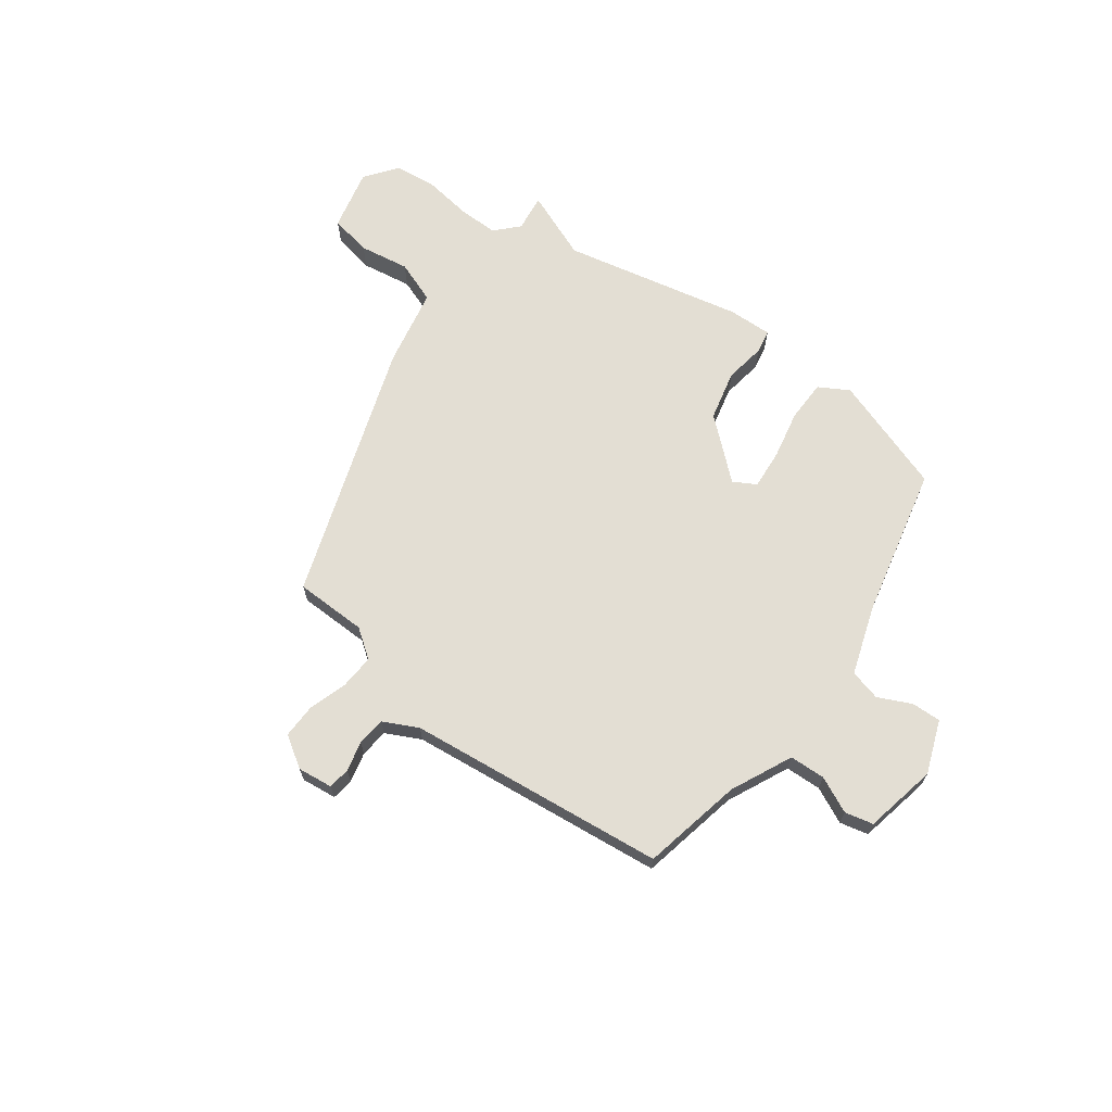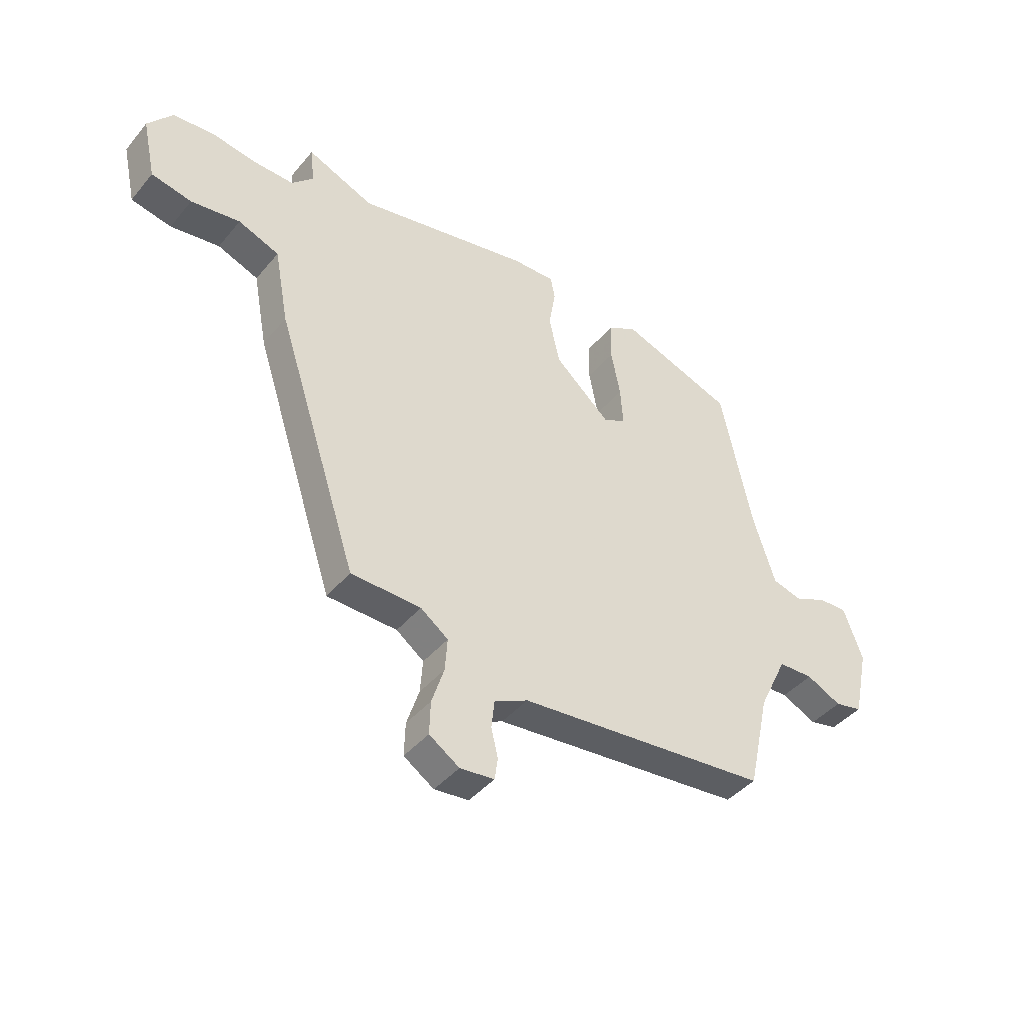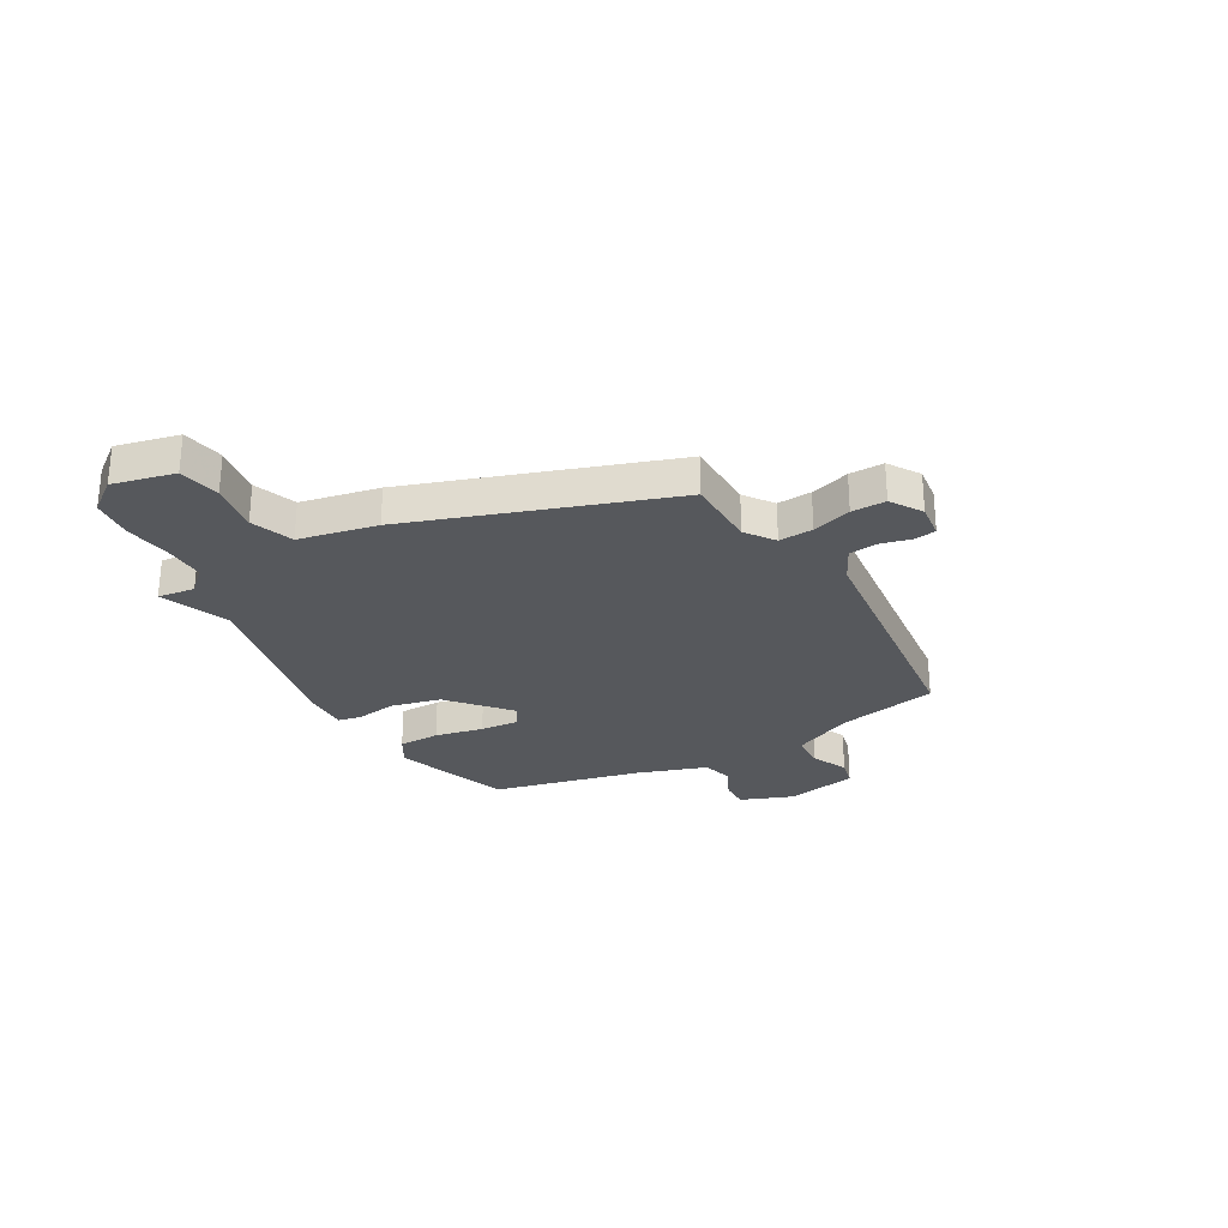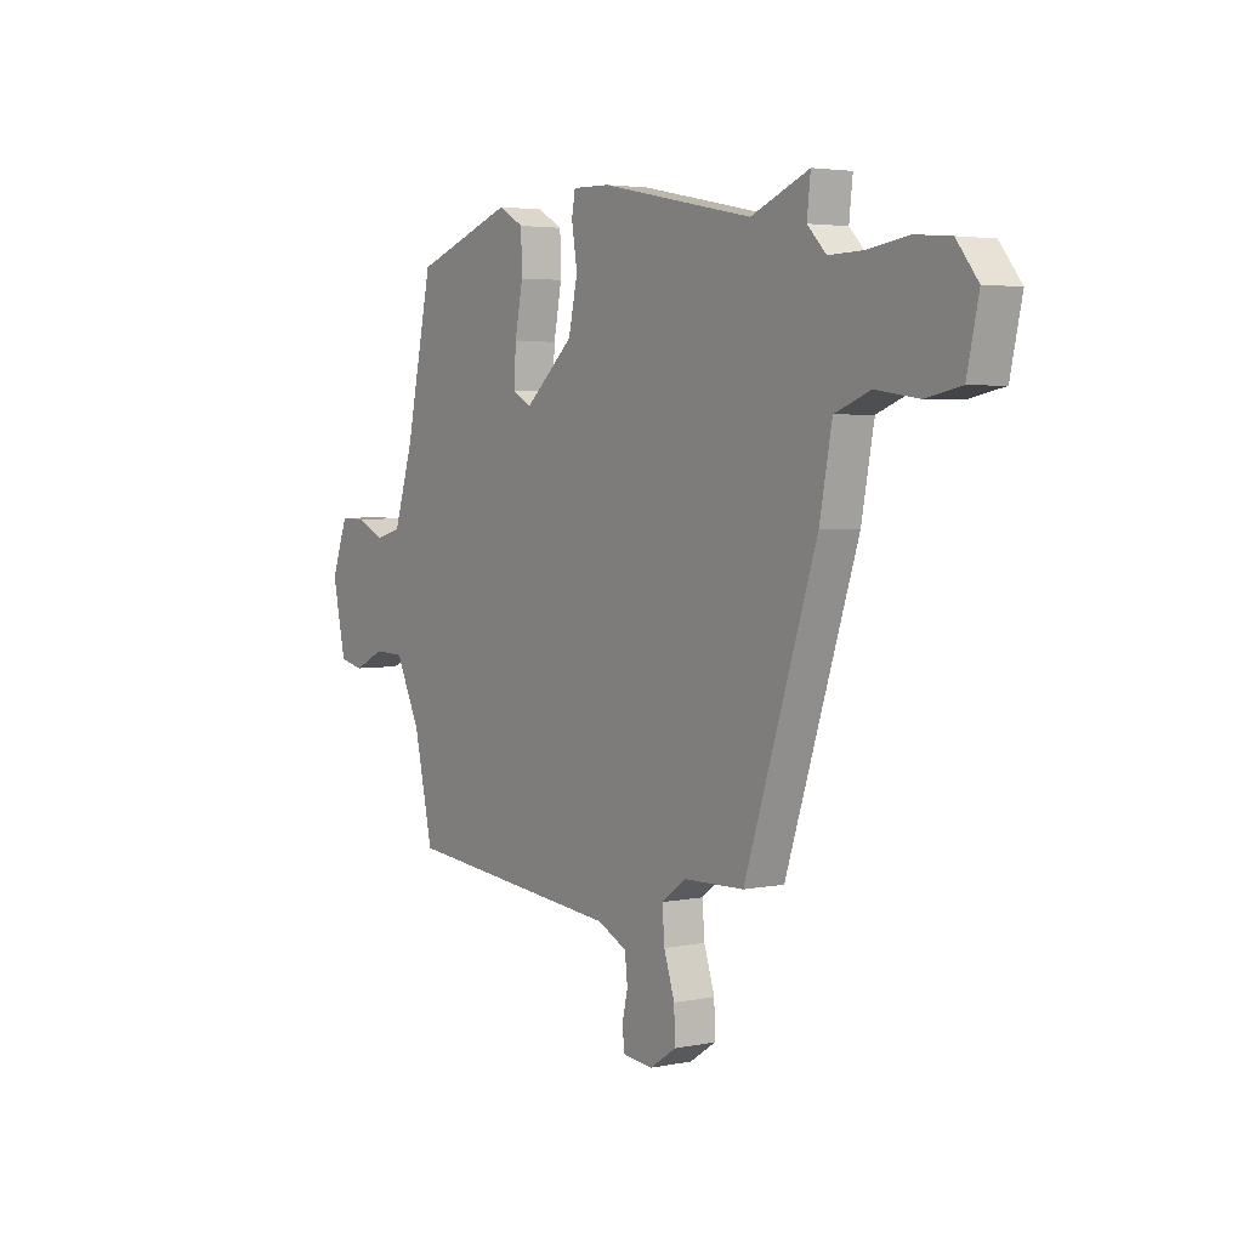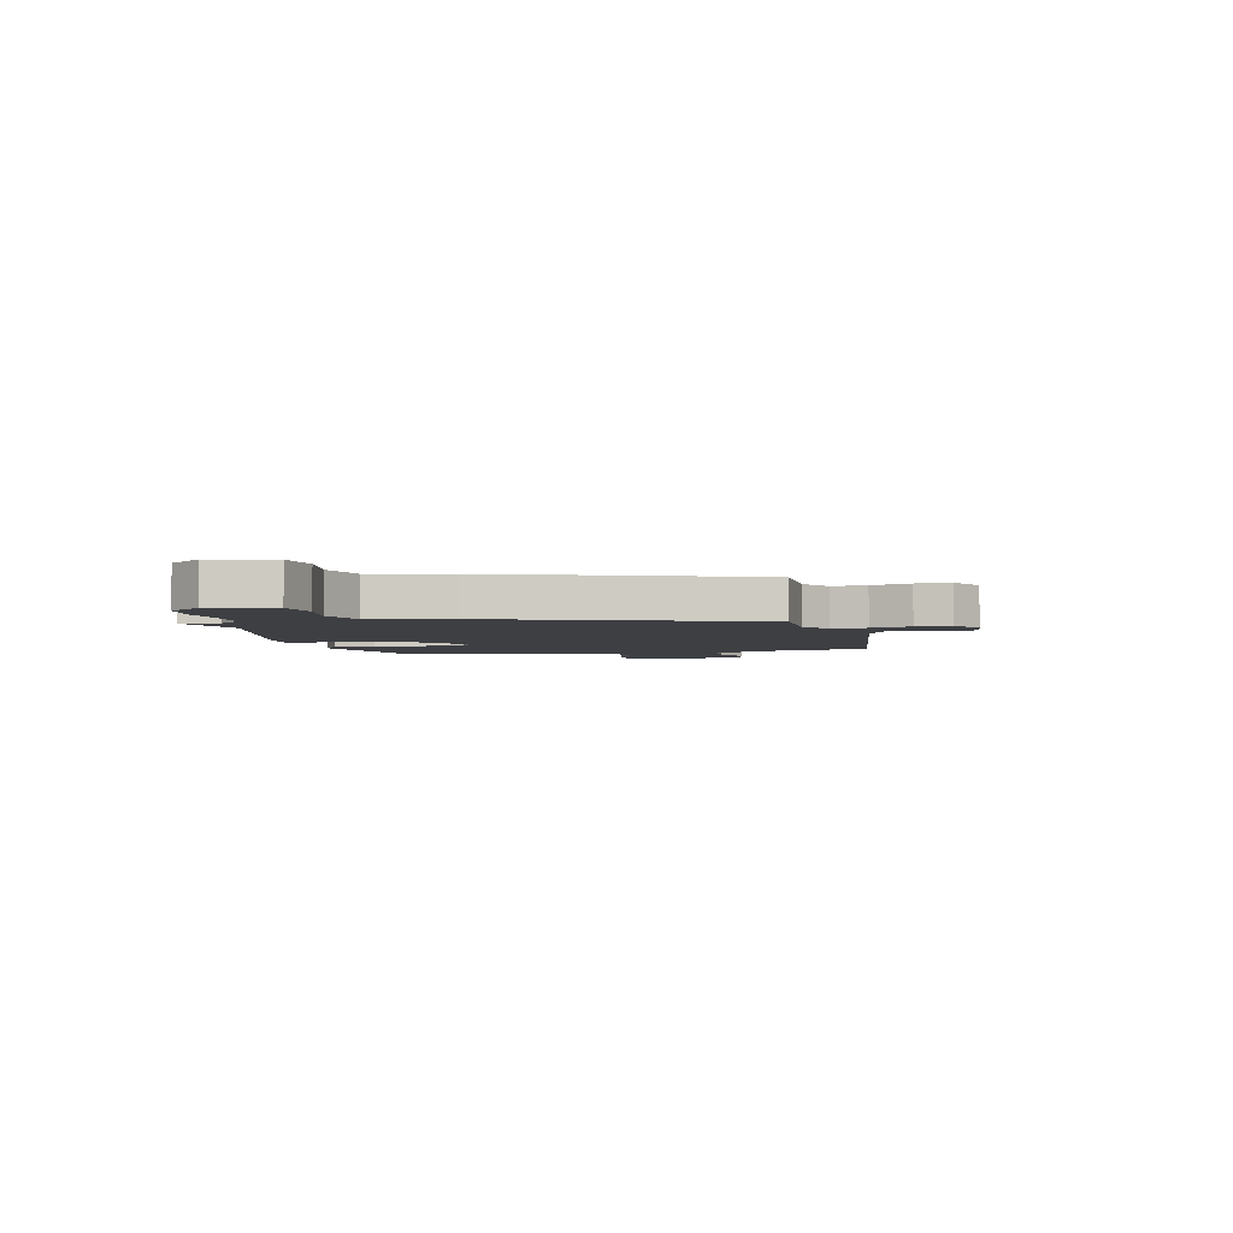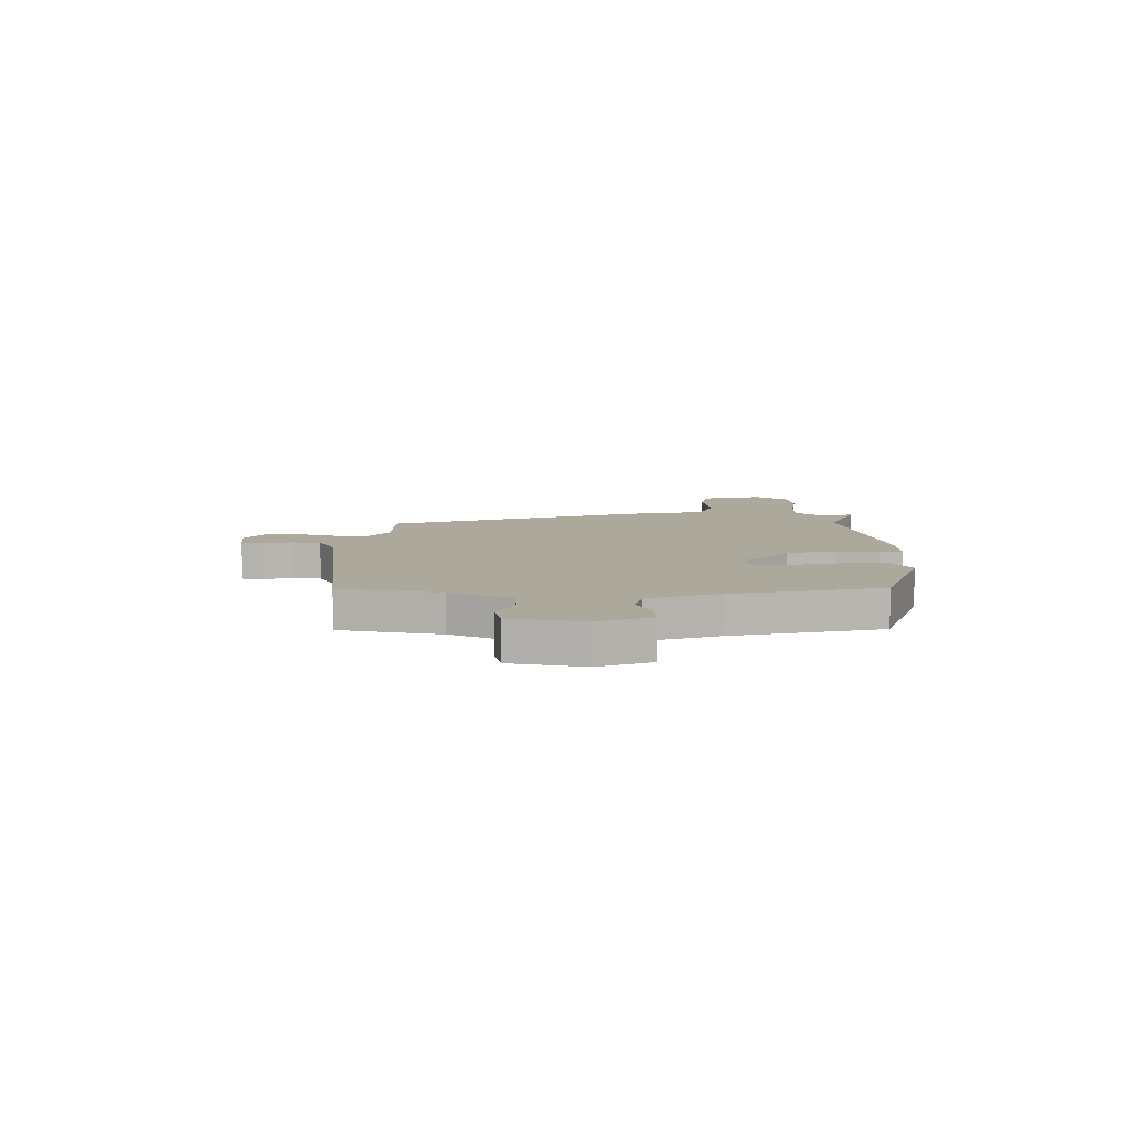
<metadata>
{"format":"obj","ext":"obj","renderer":"f3d","projection":"perspective","resolution":1024,"background":"white","views":[{"elev":67.2,"azim":-144.3,"up":"+Y"},{"elev":-42.4,"azim":143.7,"up":"+Z"},{"elev":-27.7,"azim":118.8,"up":"+Y"},{"elev":3.7,"azim":55.8,"up":"+Z"},{"elev":-3.8,"azim":101.3,"up":"+Y"},{"elev":8.5,"azim":-90.5,"up":"+Y"}]}
</metadata>
<code>
v 0.381 0.07 0.451
v 0.511 0.07 0.505
v 0.503 0.07 0.434
v 0.545 0.07 0.391
v 0.622 0.07 0.393
v 0.712 0.07 0.407
v 0.792 0.07 0.4
v 0.84 0.07 0.339
v 0.814 0.07 0.22
v 0.735 0.07 0.204
v 0.639 0.07 0.218
v 0.559 0.07 0.187
v 0.531 0.07 0.038
v 0.37 0.07 -0.454
v 0.233 0.07 -0.458
v 0.179 0.07 -0.498
v 0.184 0.07 -0.563
v 0.208 0.07 -0.637
v 0.21 0.07 -0.702
v 0.151 0.07 -0.741
v 0.084 0.07 -0.734
v 0.078 0.07 -0.692
v 0.091 0.07 -0.635
v 0.085 0.07 -0.581
v 0.019 0.07 -0.549
v -0.473 0.07 -0.501
v -0.515 0.07 -0.311
v -0.571 0.07 -0.195
v -0.639 0.07 -0.193
v -0.707 0.07 -0.226
v -0.761 0.07 -0.214
v -0.791 0.07 -0.076
v -0.754 0.07 0.025
v -0.698 0.07 0.024
v -0.635 0.07 -0.005
v -0.576 0.07 0.011
v -0.533 0.07 0.146
v -0.472 0.07 0.43
v -0.25 0.07 0.509
v -0.193 0.07 0.477
v -0.191 0.07 0.398
v -0.209 0.07 0.305
v -0.214 0.07 0.23
v -0.171 0.07 0.206
v -0.061 0.07 0.304
v -0.04 0.07 0.399
v -0.053 0.07 0.477
v -0.045 0.07 0.522
v 0.039 0.07 0.52
v 0.381 0 0.451
v 0.511 0 0.505
v 0.503 0 0.434
v 0.545 0 0.391
v 0.622 0 0.393
v 0.712 0 0.407
v 0.792 0 0.4
v 0.84 0 0.339
v 0.814 0 0.22
v 0.735 0 0.204
v 0.639 0 0.218
v 0.559 0 0.187
v 0.531 0 0.038
v 0.37 0 -0.454
v 0.233 0 -0.458
v 0.179 0 -0.498
v 0.184 0 -0.563
v 0.208 0 -0.637
v 0.21 0 -0.702
v 0.151 0 -0.741
v 0.084 0 -0.734
v 0.078 0 -0.692
v 0.091 0 -0.635
v 0.085 0 -0.581
v 0.019 0 -0.549
v -0.473 0 -0.501
v -0.515 0 -0.311
v -0.571 0 -0.195
v -0.639 0 -0.193
v -0.707 0 -0.226
v -0.761 0 -0.214
v -0.791 0 -0.076
v -0.754 0 0.025
v -0.698 0 0.024
v -0.635 0 -0.005
v -0.576 0 0.011
v -0.533 0 0.146
v -0.472 0 0.43
v -0.25 0 0.509
v -0.193 0 0.477
v -0.191 0 0.398
v -0.209 0 0.305
v -0.214 0 0.23
v -0.171 0 0.206
v -0.061 0 0.304
v -0.04 0 0.399
v -0.053 0 0.477
v -0.045 0 0.522
v 0.039 0 0.52
f 46 47 48 49
f 45 46 49 1
f 44 45 1
f 39 40 41 42
f 37 38 39 42
f 36 37 42 43
f 32 33 34 35
f 32 35 36
f 29 30 31 32
f 28 29 32 36
f 27 28 36 43
f 25 26 27 43
f 20 21 22 23
f 20 23 24
f 17 18 19 20
f 16 17 20 24
f 12 13 14 15
f 12 15 16
f 8 9 10 11
f 8 11 12
f 5 6 7 8
f 4 5 8 12
f 3 4 12 16
f 44 1 2 3
f 24 25 43 44
f 3 16 24 44
f 98 97 96 95
f 50 98 95 94
f 50 94 93
f 91 90 89 88
f 91 88 87 86
f 92 91 86 85
f 84 83 82 81
f 85 84 81
f 81 80 79 78
f 85 81 78 77
f 92 85 77 76
f 92 76 75 74
f 72 71 70 69
f 73 72 69
f 69 68 67 66
f 73 69 66 65
f 64 63 62 61
f 65 64 61
f 60 59 58 57
f 61 60 57
f 57 56 55 54
f 61 57 54 53
f 65 61 53 52
f 52 51 50 93
f 93 92 74 73
f 93 73 65 52
f 1 50 51 2
f 2 51 52 3
f 3 52 53 4
f 4 53 54 5
f 5 54 55 6
f 6 55 56 7
f 7 56 57 8
f 8 57 58 9
f 9 58 59 10
f 10 59 60 11
f 11 60 61 12
f 12 61 62 13
f 13 62 63 14
f 14 63 64 15
f 15 64 65 16
f 16 65 66 17
f 17 66 67 18
f 18 67 68 19
f 19 68 69 20
f 20 69 70 21
f 21 70 71 22
f 22 71 72 23
f 23 72 73 24
f 24 73 74 25
f 25 74 75 26
f 26 75 76 27
f 27 76 77 28
f 28 77 78 29
f 29 78 79 30
f 30 79 80 31
f 31 80 81 32
f 32 81 82 33
f 33 82 83 34
f 34 83 84 35
f 35 84 85 36
f 36 85 86 37
f 37 86 87 38
f 38 87 88 39
f 39 88 89 40
f 40 89 90 41
f 41 90 91 42
f 42 91 92 43
f 43 92 93 44
f 44 93 94 45
f 45 94 95 46
f 46 95 96 47
f 47 96 97 48
f 48 97 98 49
f 49 98 50 1

</code>
